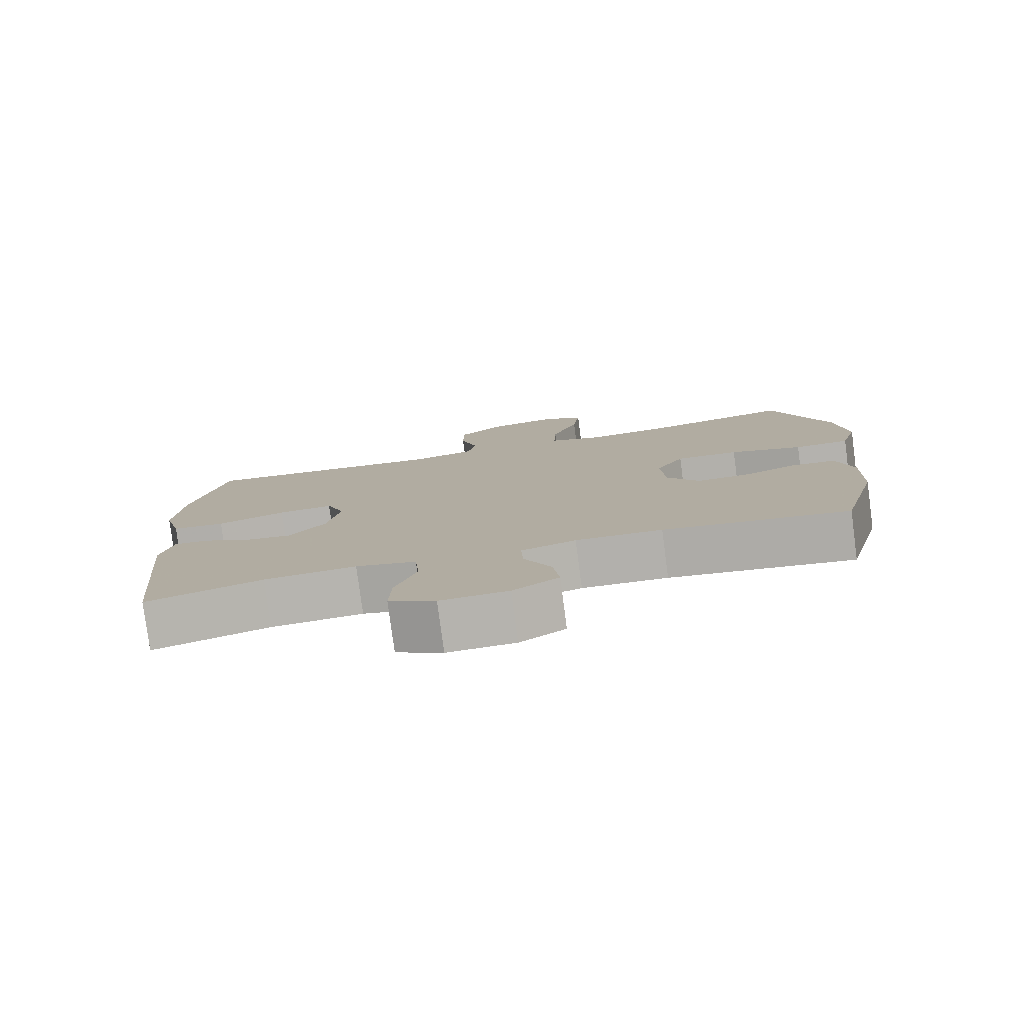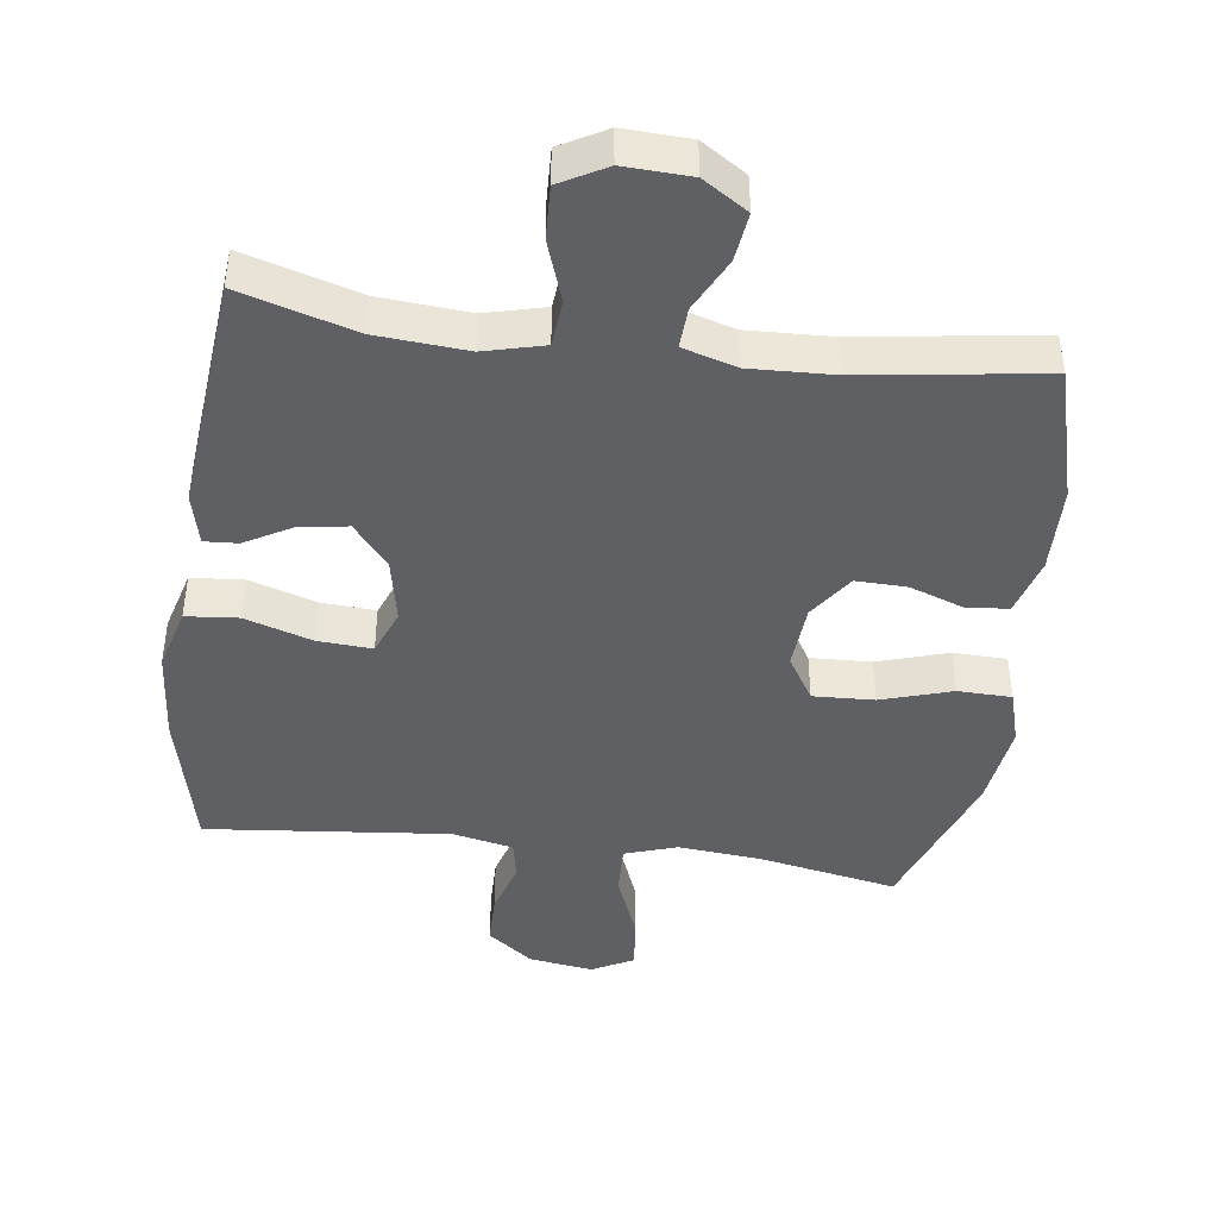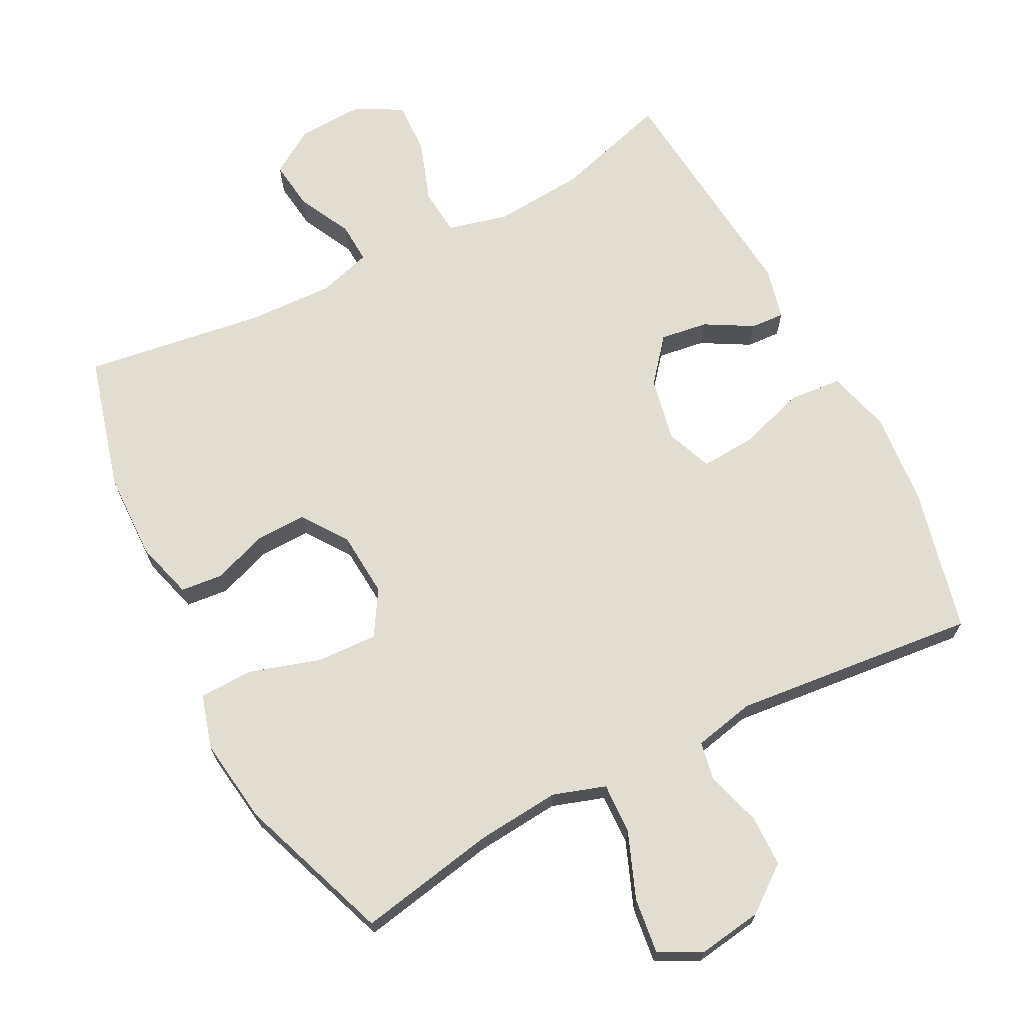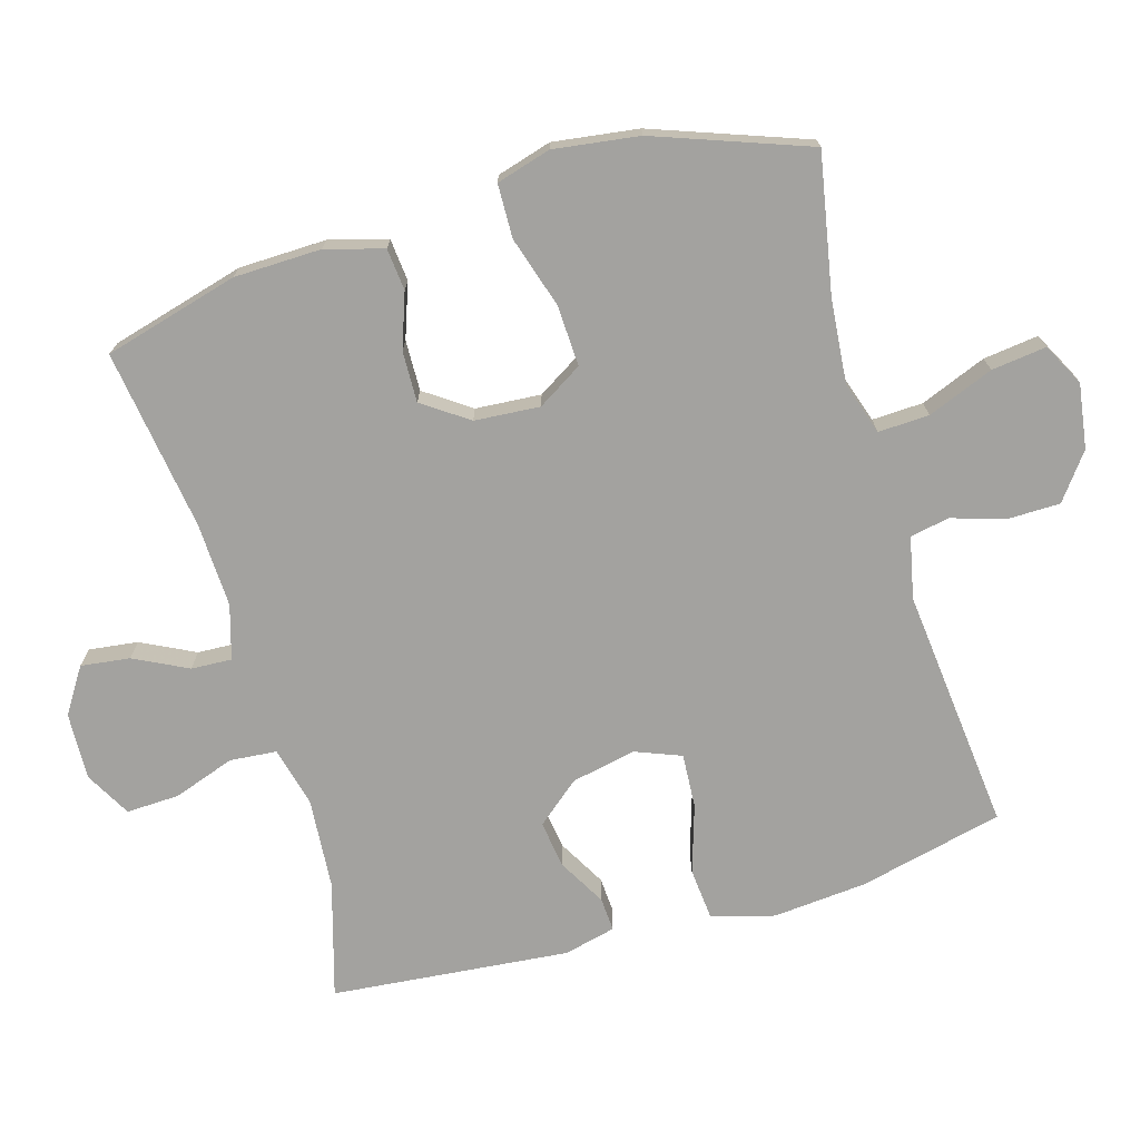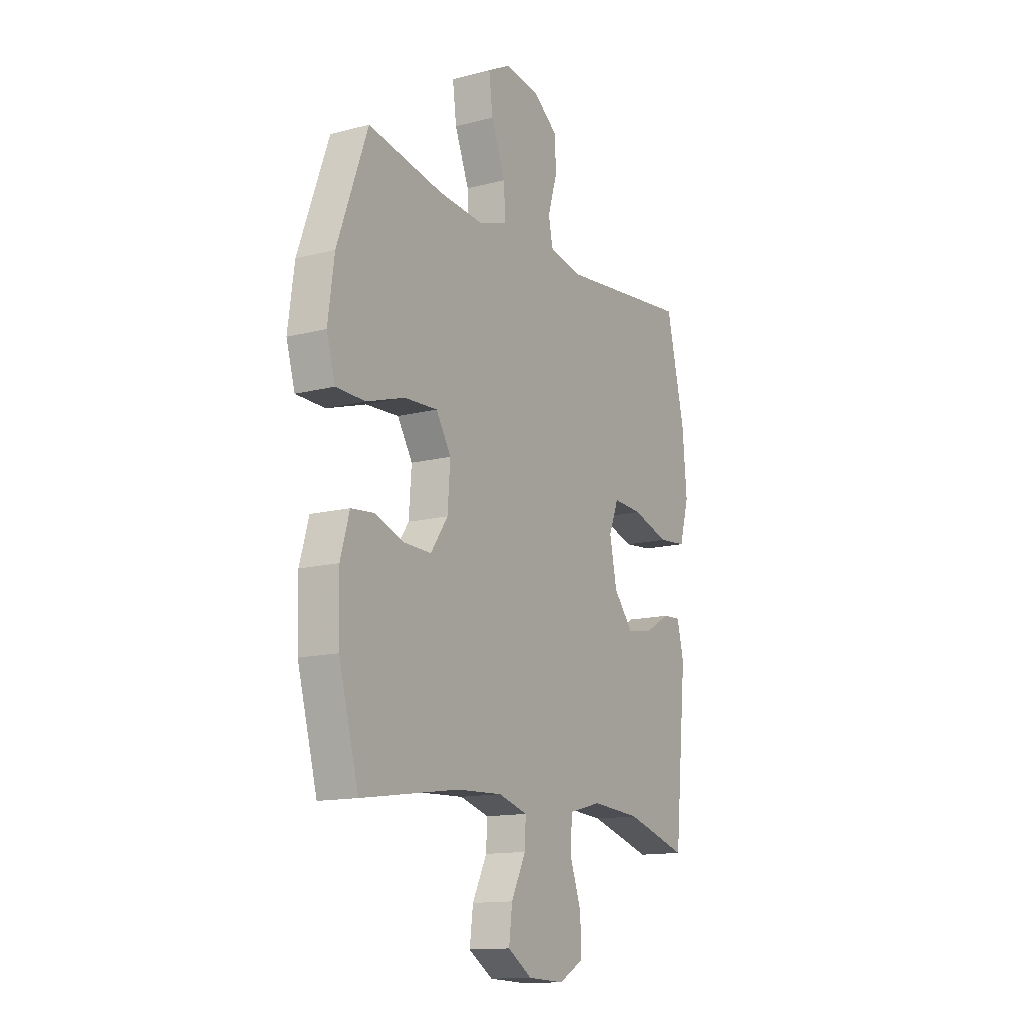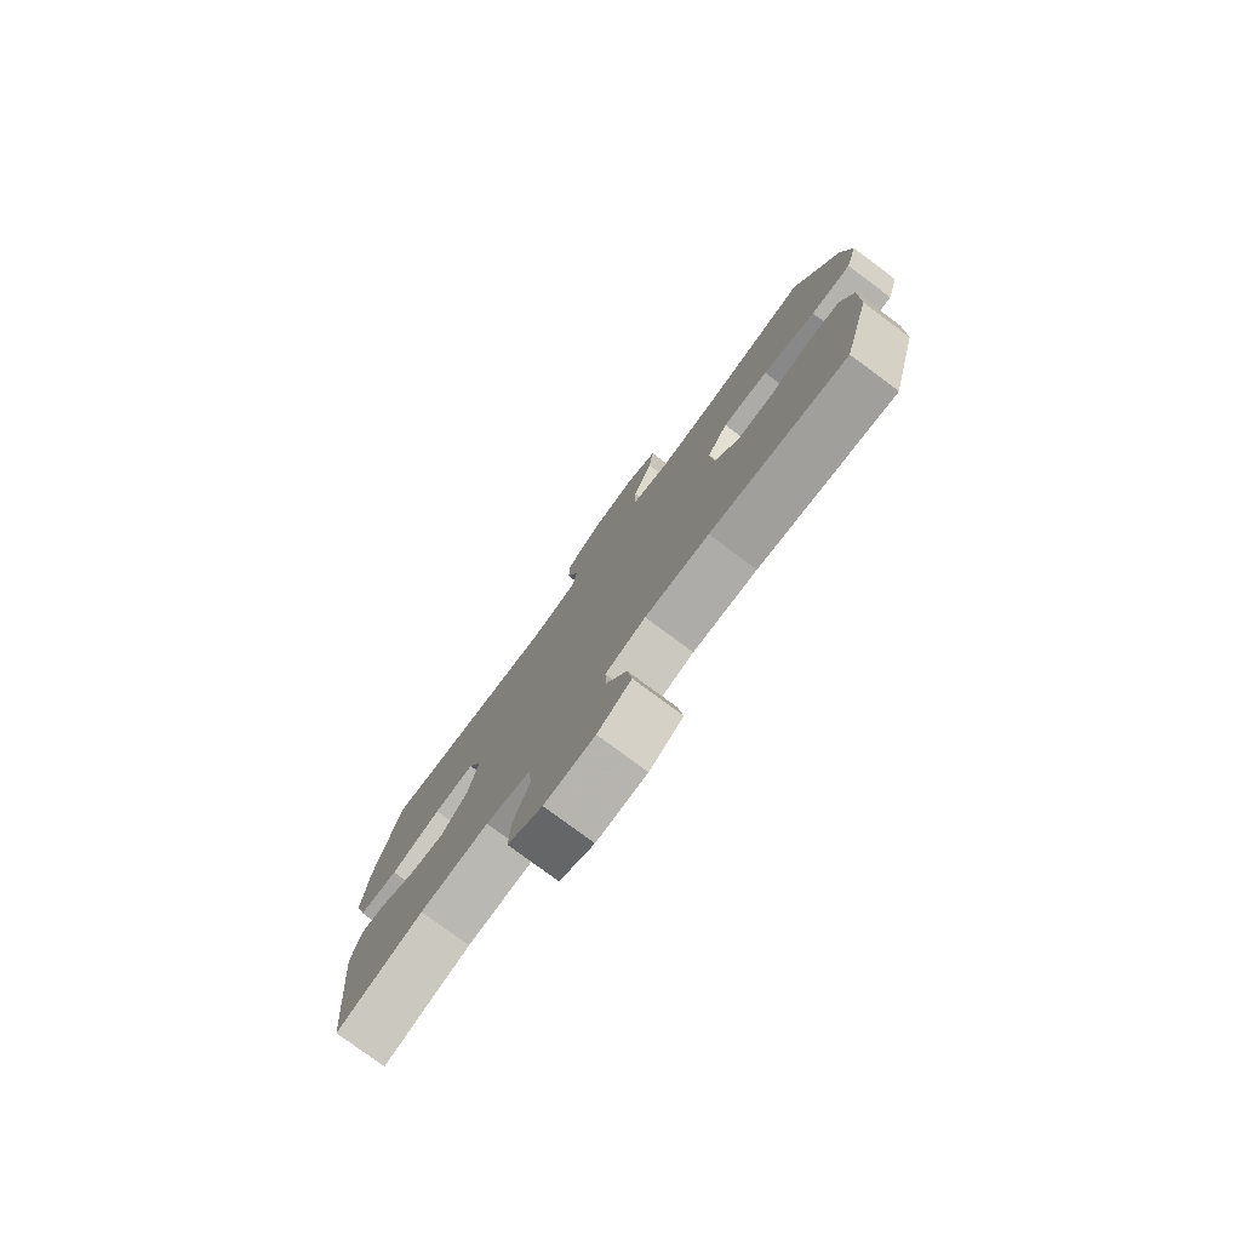
<metadata>
{"format":"obj","ext":"obj","renderer":"f3d","projection":"perspective","resolution":1024,"background":"white","views":[{"elev":-79.4,"azim":-172.5,"up":"+Z"},{"elev":-43.7,"azim":172.4,"up":"+Y"},{"elev":68.9,"azim":-27.3,"up":"+Y"},{"elev":-72.6,"azim":-73.7,"up":"+Y"},{"elev":-13.6,"azim":-59.7,"up":"+Z"},{"elev":-78.7,"azim":-126.5,"up":"+Z"}]}
</metadata>
<code>
v -0.5 0.07 0.5
v -0.299 0.07 0.462
v -0.177 0.07 0.451
v -0.101 0.07 0.476
v -0.104 0.07 0.55
v -0.142 0.07 0.646
v -0.152 0.07 0.726
v -0.091 0.07 0.758
v 0.003 0.07 0.744
v 0.069 0.07 0.694
v 0.07 0.07 0.619
v 0.046 0.07 0.54
v 0.057 0.07 0.483
v 0.146 0.07 0.464
v 0.5 0.07 0.5
v 0.549 0.07 0.291
v 0.561 0.07 0.154
v 0.536 0.07 0.063
v 0.46 0.07 0.056
v 0.362 0.07 0.087
v 0.283 0.07 0.092
v 0.257 0.07 0.026
v 0.276 0.07 -0.068
v 0.328 0.07 -0.131
v 0.397 0.07 -0.121
v 0.466 0.07 -0.082
v 0.515 0.07 -0.079
v 0.533 0.07 -0.154
v 0.5 0.07 -0.5
v 0.333 0.07 -0.451
v 0.201 0.07 -0.441
v 0.114 0.07 -0.463
v 0.108 0.07 -0.531
v 0.139 0.07 -0.62
v 0.142 0.07 -0.697
v 0.075 0.07 -0.734
v -0.022 0.07 -0.73
v -0.087 0.07 -0.688
v -0.078 0.07 -0.617
v -0.039 0.07 -0.539
v -0.036 0.07 -0.48
v -0.114 0.07 -0.457
v -0.237 0.07 -0.462
v -0.5 0.07 -0.5
v -0.553 0.07 -0.305
v -0.556 0.07 -0.178
v -0.532 0.07 -0.094
v -0.471 0.07 -0.088
v -0.392 0.07 -0.116
v -0.318 0.07 -0.118
v -0.272 0.07 -0.052
v -0.265 0.07 0.043
v -0.305 0.07 0.108
v -0.394 0.07 0.104
v -0.497 0.07 0.072
v -0.575 0.07 0.074
v -0.598 0.07 0.153
v -0.581 0.07 0.277
v -0.5 0 0.5
v -0.299 0 0.462
v -0.177 0 0.451
v -0.101 0 0.476
v -0.104 0 0.55
v -0.142 0 0.646
v -0.152 0 0.726
v -0.091 0 0.758
v 0.003 0 0.744
v 0.069 0 0.694
v 0.07 0 0.619
v 0.046 0 0.54
v 0.057 0 0.483
v 0.146 0 0.464
v 0.5 0 0.5
v 0.549 0 0.291
v 0.561 0 0.154
v 0.536 0 0.063
v 0.46 0 0.056
v 0.362 0 0.087
v 0.283 0 0.092
v 0.257 0 0.026
v 0.276 0 -0.068
v 0.328 0 -0.131
v 0.397 0 -0.121
v 0.466 0 -0.082
v 0.515 0 -0.079
v 0.533 0 -0.154
v 0.5 0 -0.5
v 0.333 0 -0.451
v 0.201 0 -0.441
v 0.114 0 -0.463
v 0.108 0 -0.531
v 0.139 0 -0.62
v 0.142 0 -0.697
v 0.075 0 -0.734
v -0.022 0 -0.73
v -0.087 0 -0.688
v -0.078 0 -0.617
v -0.039 0 -0.539
v -0.036 0 -0.48
v -0.114 0 -0.457
v -0.237 0 -0.462
v -0.5 0 -0.5
v -0.553 0 -0.305
v -0.556 0 -0.178
v -0.532 0 -0.094
v -0.471 0 -0.088
v -0.392 0 -0.116
v -0.318 0 -0.118
v -0.272 0 -0.052
v -0.265 0 0.043
v -0.305 0 0.108
v -0.394 0 0.104
v -0.497 0 0.072
v -0.575 0 0.074
v -0.598 0 0.153
v -0.581 0 0.277
f 58 1 2
f 57 58 2
f 56 57 2
f 55 56 2
f 54 55 2
f 53 54 2 3
f 52 53 3 4
f 51 52 4
f 47 48 49
f 46 47 49
f 45 46 49
f 44 45 49
f 43 44 49
f 42 43 49 50
f 41 42 50 51
f 38 39 40
f 37 38 40
f 36 37 40
f 35 36 40
f 34 35 40
f 33 34 40
f 32 33 40 41
f 41 51 4
f 32 41 4
f 31 32 4
f 28 29 30
f 27 28 30
f 26 27 30
f 25 26 30
f 24 25 30 31
f 18 19 20
f 17 18 20
f 16 17 20
f 15 16 20
f 14 15 20
f 13 14 20 21
f 10 11 12
f 9 10 12
f 8 9 12
f 7 8 12
f 6 7 12
f 5 6 12
f 5 12 13
f 13 21 22
f 5 13 22
f 4 5 22
f 23 24 31
f 4 22 23 31
f 60 59 116
f 60 116 115
f 60 115 114
f 60 114 113
f 60 113 112
f 61 60 112 111
f 62 61 111 110
f 62 110 109
f 107 106 105
f 107 105 104
f 107 104 103
f 107 103 102
f 107 102 101
f 108 107 101 100
f 109 108 100 99
f 98 97 96
f 98 96 95
f 98 95 94
f 98 94 93
f 98 93 92
f 98 92 91
f 99 98 91 90
f 62 109 99
f 62 99 90
f 62 90 89
f 88 87 86
f 88 86 85
f 88 85 84
f 88 84 83
f 89 88 83 82
f 78 77 76
f 78 76 75
f 78 75 74
f 78 74 73
f 78 73 72
f 79 78 72 71
f 70 69 68
f 70 68 67
f 70 67 66
f 70 66 65
f 70 65 64
f 70 64 63
f 71 70 63
f 80 79 71
f 80 71 63
f 80 63 62
f 89 82 81
f 89 81 80 62
f 1 59 60 2
f 2 60 61 3
f 3 61 62 4
f 4 62 63 5
f 5 63 64 6
f 6 64 65 7
f 7 65 66 8
f 8 66 67 9
f 9 67 68 10
f 10 68 69 11
f 11 69 70 12
f 12 70 71 13
f 13 71 72 14
f 14 72 73 15
f 15 73 74 16
f 16 74 75 17
f 17 75 76 18
f 18 76 77 19
f 19 77 78 20
f 20 78 79 21
f 21 79 80 22
f 22 80 81 23
f 23 81 82 24
f 24 82 83 25
f 25 83 84 26
f 26 84 85 27
f 27 85 86 28
f 28 86 87 29
f 29 87 88 30
f 30 88 89 31
f 31 89 90 32
f 32 90 91 33
f 33 91 92 34
f 34 92 93 35
f 35 93 94 36
f 36 94 95 37
f 37 95 96 38
f 38 96 97 39
f 39 97 98 40
f 40 98 99 41
f 41 99 100 42
f 42 100 101 43
f 43 101 102 44
f 44 102 103 45
f 45 103 104 46
f 46 104 105 47
f 47 105 106 48
f 48 106 107 49
f 49 107 108 50
f 50 108 109 51
f 51 109 110 52
f 52 110 111 53
f 53 111 112 54
f 54 112 113 55
f 55 113 114 56
f 56 114 115 57
f 57 115 116 58
f 58 116 59 1

</code>
